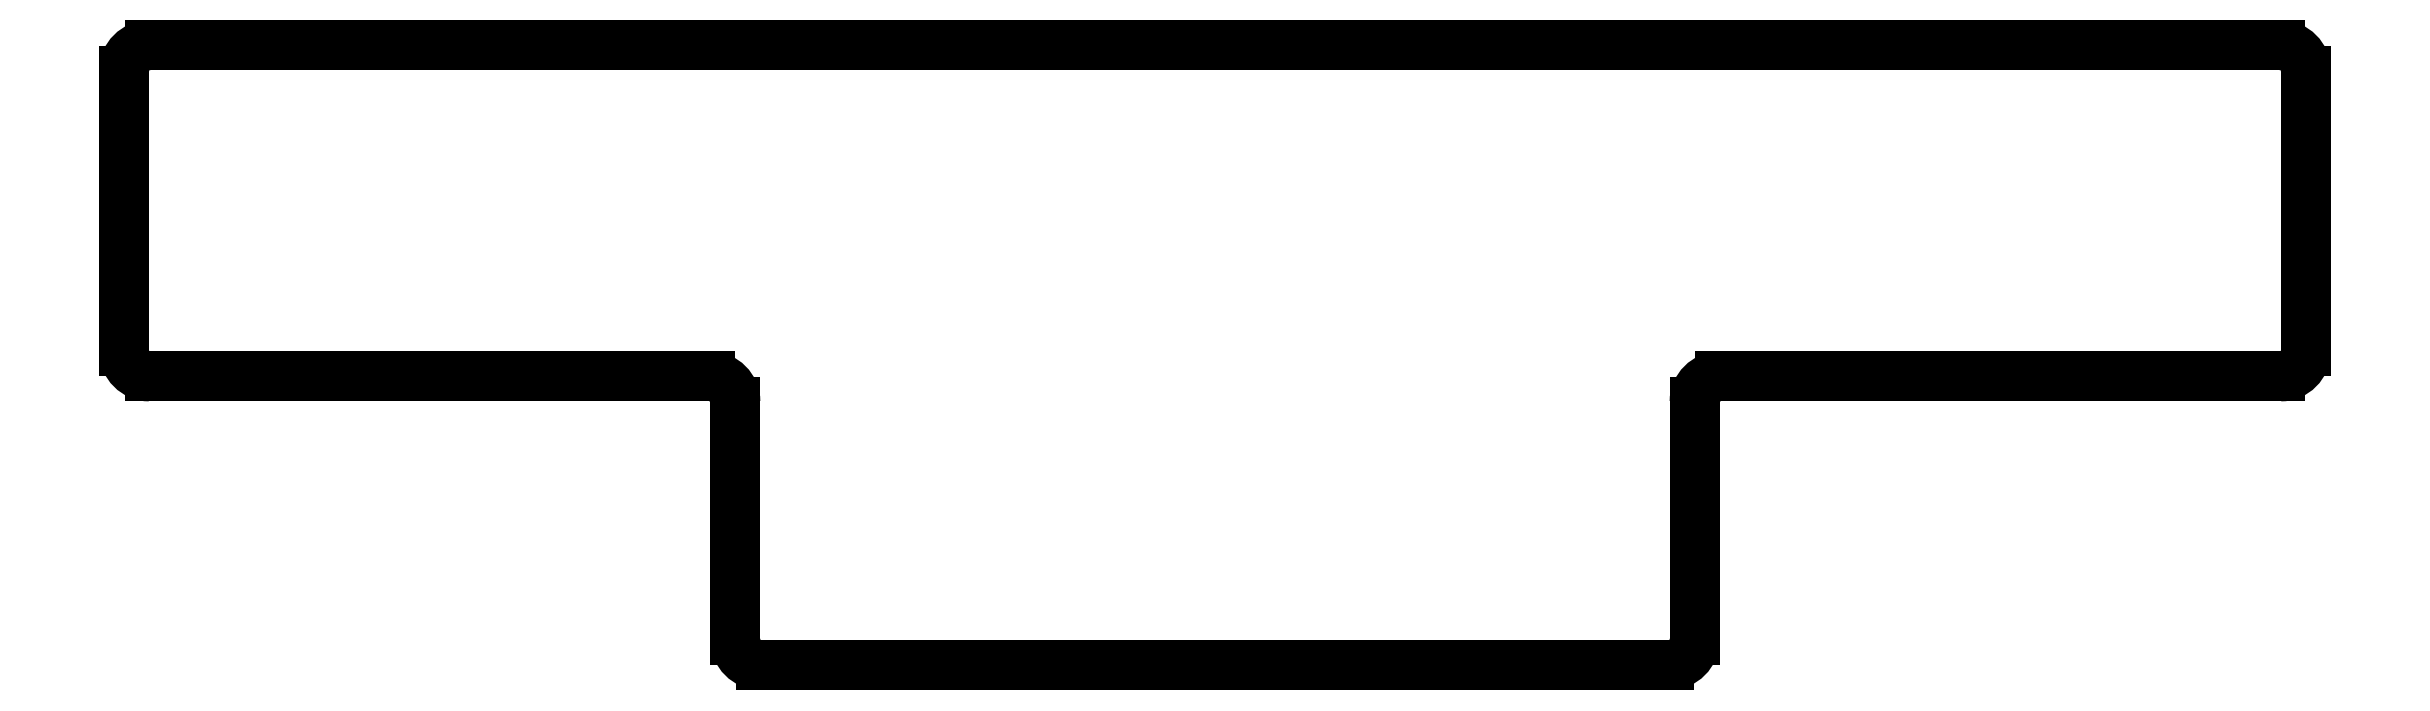
<metadata>
{"format":"dxf","ext":"dxf","renderer":"ezdxf+matplotlib","layout":"modelspace","background":"white","min_lineweight":24,"dpi":150}
</metadata>
<code>
0
SECTION
2
ENTITIES
0
LINE
8
0
10
88.5
20
-108
11
88.5
21
-75
0
LINE
8
0
10
91.5
20
-72
11
342.5
21
-72
0
LINE
8
0
10
345.5
20
-75
11
345.5
21
-108
0
LINE
8
0
10
342.5
20
-111
11
276.5
21
-111
0
LINE
8
0
10
273.5
20
-114
11
273.5
21
-142
0
LINE
8
0
10
270.5
20
-145
11
163.5
21
-145
0
LINE
8
0
10
160.5
20
-142
11
160.5
21
-114
0
LINE
8
0
10
157.5
20
-111
11
91.5
21
-111
0
ARC
8
0
10
91.5
20
-75
40
3
50
90
51
180
0
ARC
8
0
10
342.5
20
-75
40
3
50
0
51
90
0
ARC
8
0
10
342.5
20
-108
40
3
50
270
51
0
0
ARC
8
0
10
276.5
20
-114
40
3
50
90
51
180
0
ARC
8
0
10
270.5
20
-142
40
3
50
270
51
0
0
ARC
8
0
10
163.5
20
-142
40
3
50
180
51
270
0
ARC
8
0
10
157.5
20
-114
40
3
50
0
51
90
0
ARC
8
0
10
91.5
20
-108
40
3
50
180
51
270
0
ENDSEC
0
EOF

</code>
